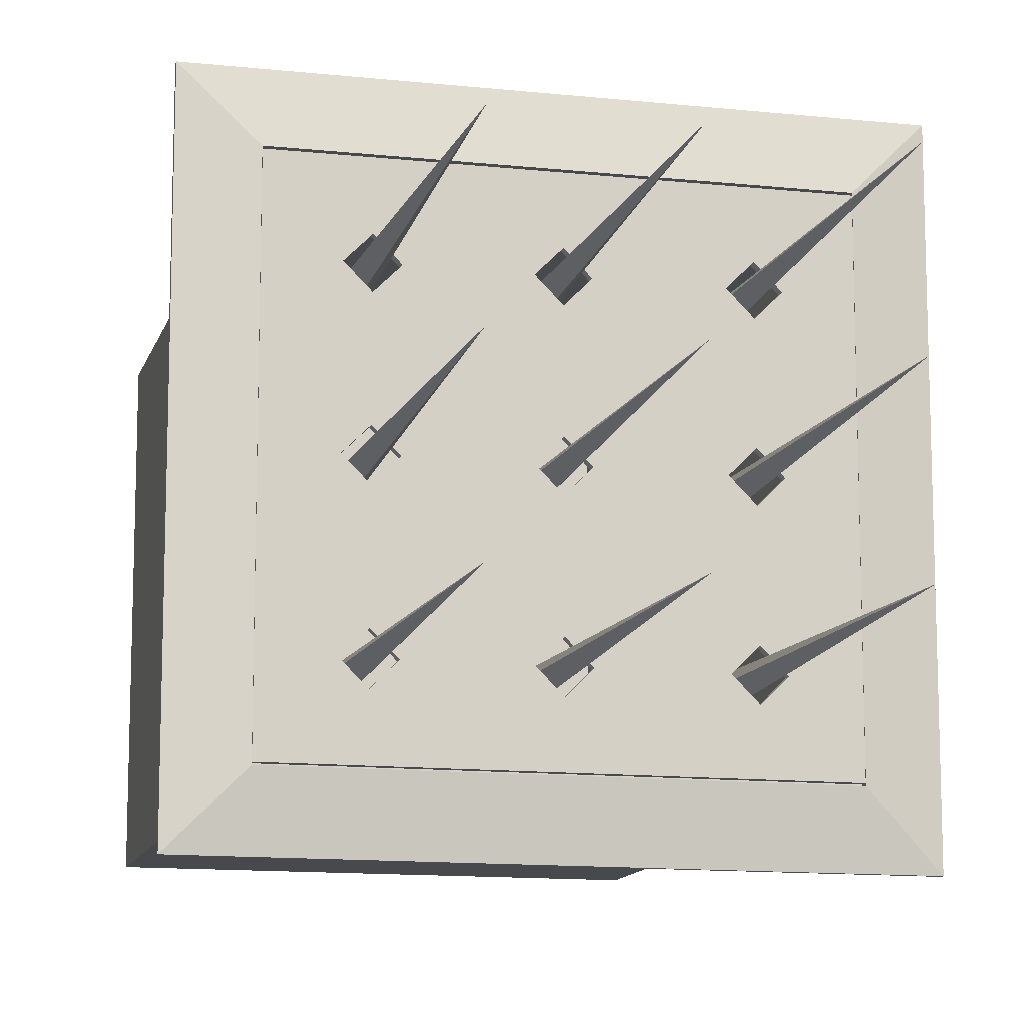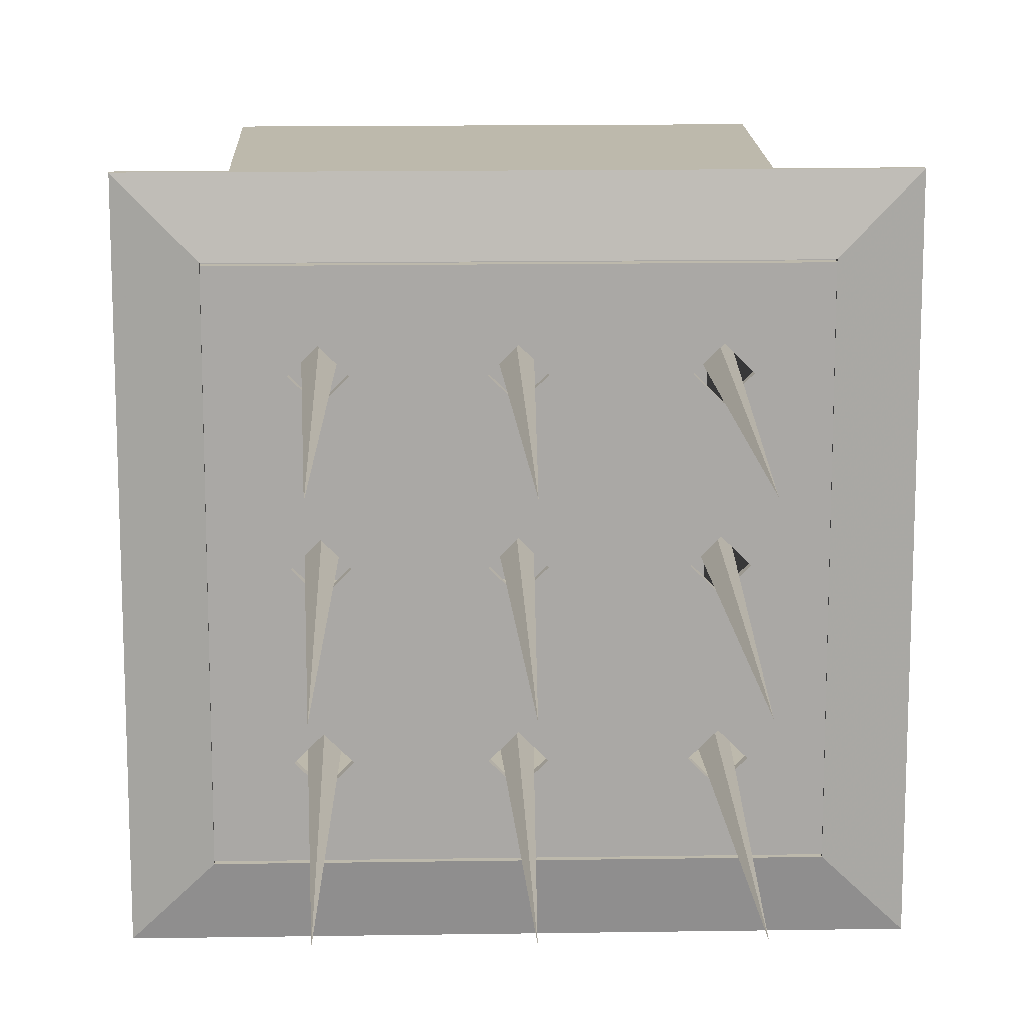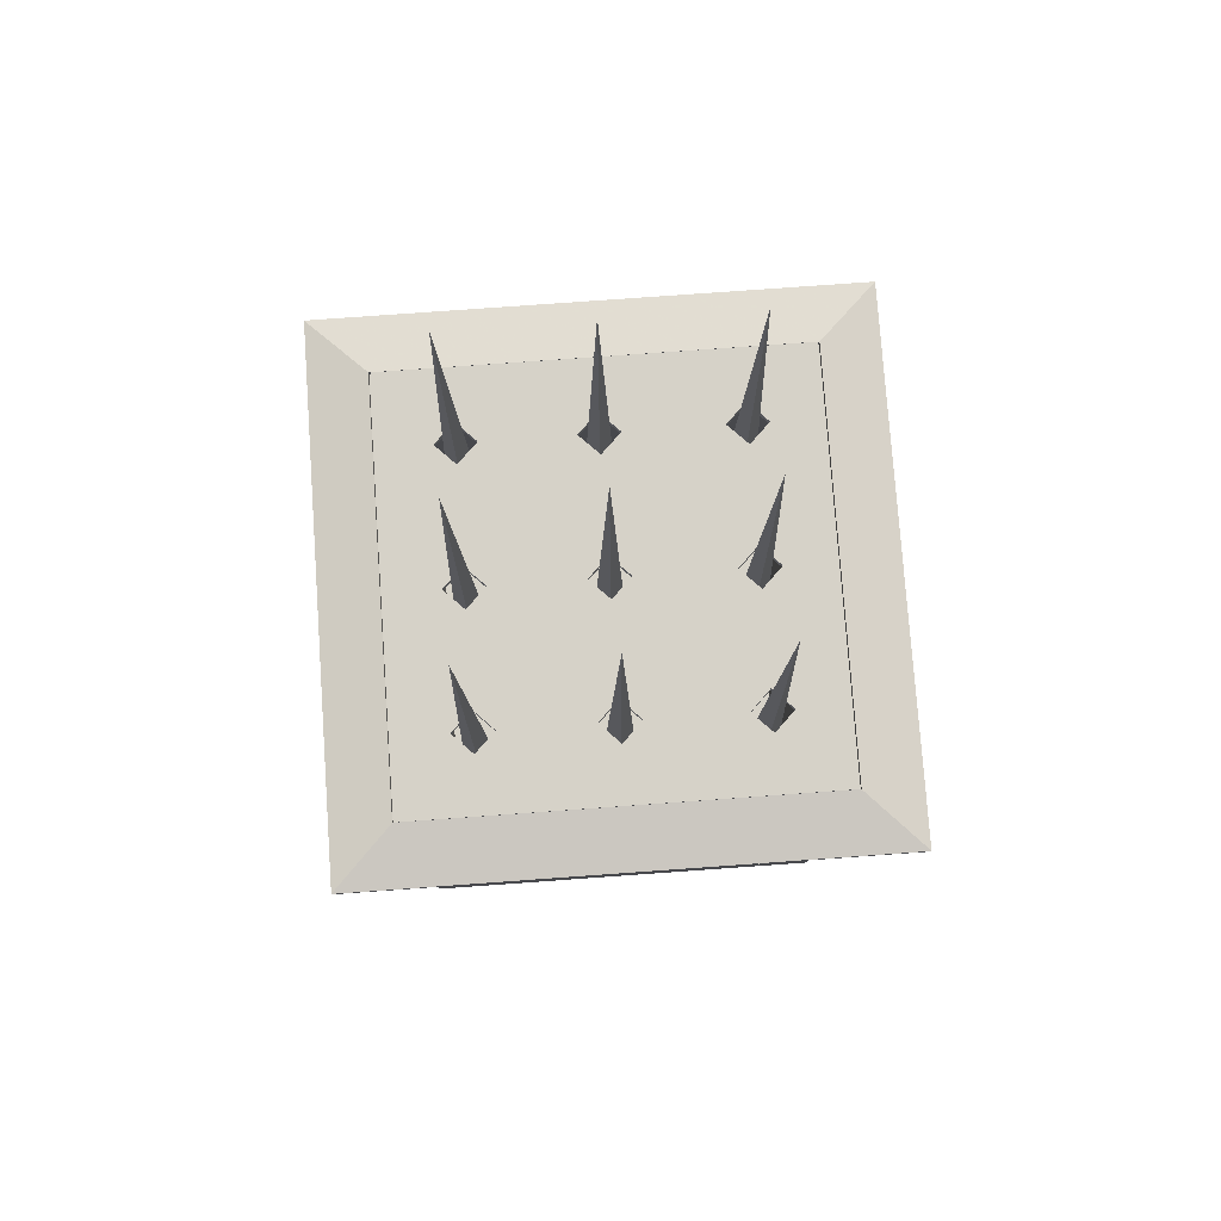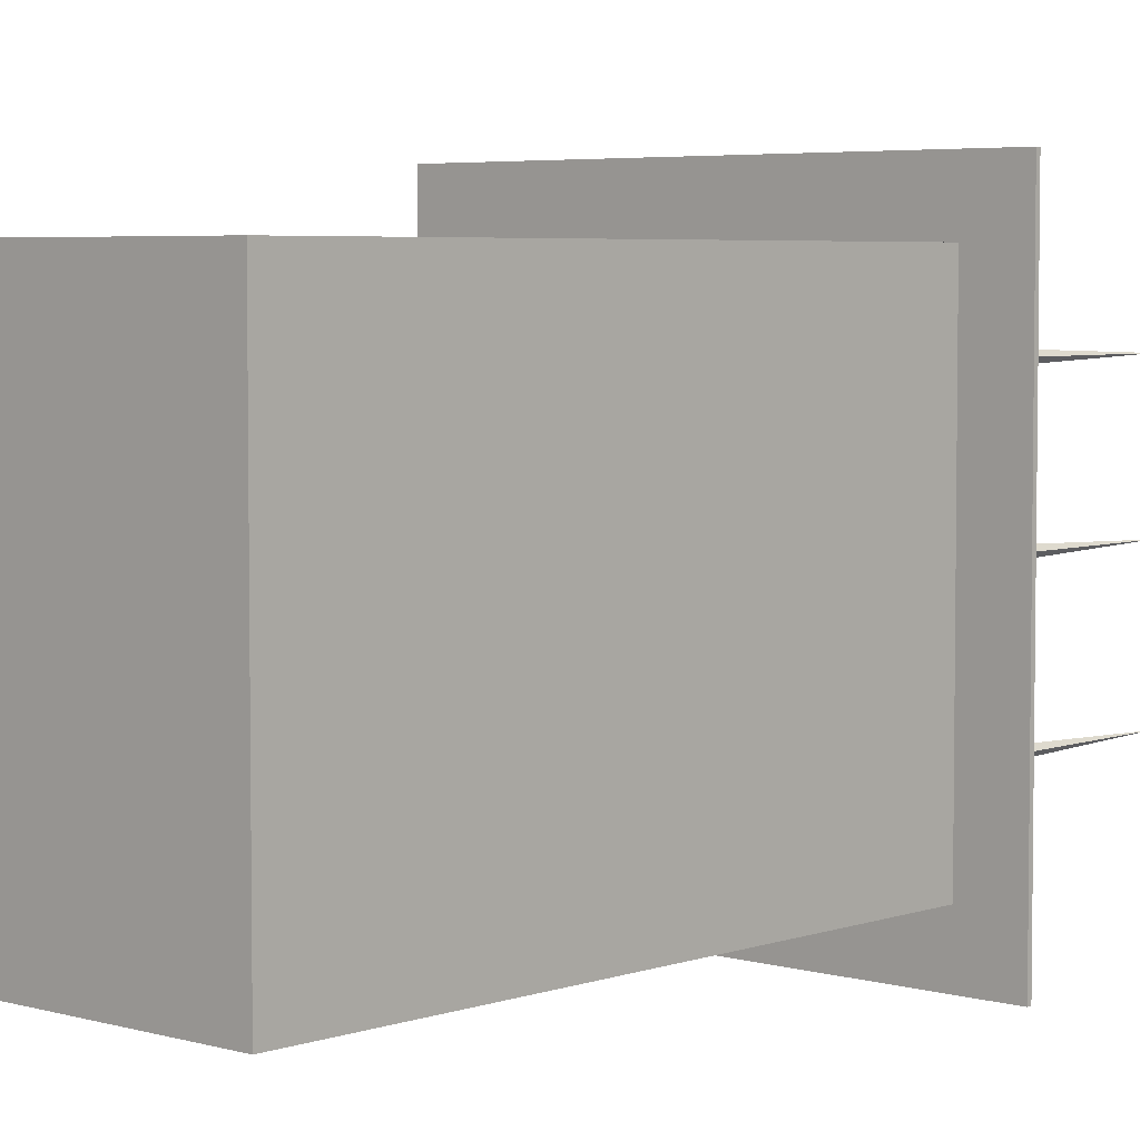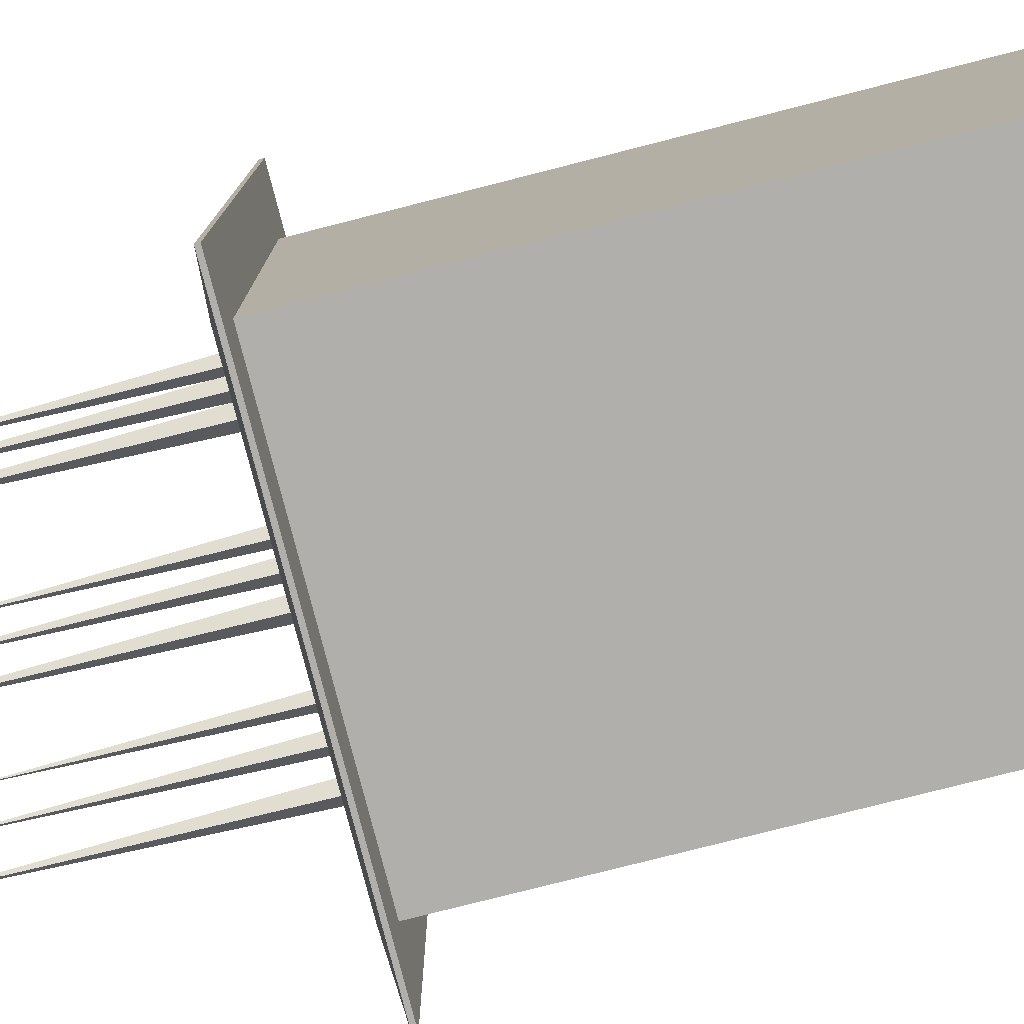
<metadata>
{"format":"obj","ext":"obj","renderer":"f3d","projection":"perspective","resolution":1024,"background":"white","views":[{"elev":-12.5,"azim":165.9,"up":"+Z"},{"elev":15.0,"azim":178.1,"up":"+Z"},{"elev":78.0,"azim":85.9,"up":"+Y"},{"elev":4.7,"azim":42.4,"up":"+Z"},{"elev":-78.2,"azim":-75.7,"up":"+Z"}]}
</metadata>
<code>
g pinchos
v -0.5965 0.8152 -0.6452
v -0.5537 0.8152 -0.6452
v -0.5537 0.8152 -0.6452
v -0.5965 2.114 -0.6452
v -0.5965 0.8152 -0.6879
v -0.5965 0.8152 -0.6879
v -0.5965 2.114 -0.6452
v -0.6392 0.8152 -0.6452
v -0.6392 0.8152 -0.6452
v -0.5965 2.114 -0.6452
v -0.5965 0.8152 -0.6024
v -0.5965 0.8152 -0.6024
v -0.5965 2.114 -0.6452
v -0.2943 0.8152 -0.6452
v -0.2515 0.8152 -0.6452
v -0.2515 0.8152 -0.6452
v -0.2943 2.114 -0.6452
v -0.2943 0.8152 -0.6879
v -0.2943 0.8152 -0.6879
v -0.2943 2.114 -0.6452
v -0.337 0.8152 -0.6452
v -0.337 0.8152 -0.6452
v -0.2943 2.114 -0.6452
v -0.2943 0.8152 -0.6024
v -0.2943 0.8152 -0.6024
v -0.2943 2.114 -0.6452
v -0.000161 0.8152 -0.6452
v 0.04258 0.8152 -0.6452
v 0.04258 0.8152 -0.6452
v -0.000161 2.114 -0.6452
v -0.000161 0.8152 -0.6879
v -0.000161 0.8152 -0.6879
v -0.000161 2.114 -0.6452
v -0.0429 0.8152 -0.6452
v -0.0429 0.8152 -0.6452
v -0.000161 2.114 -0.6452
v -0.000161 0.8152 -0.6024
v -0.000161 0.8152 -0.6024
v -0.000161 2.114 -0.6452
v -0.5965 0.8152 -0.341
v -0.5537 0.8152 -0.341
v -0.5537 0.8152 -0.341
v -0.5965 2.114 -0.341
v -0.5965 0.8152 -0.3838
v -0.5965 0.8152 -0.3838
v -0.5965 2.114 -0.341
v -0.6392 0.8152 -0.341
v -0.6392 0.8152 -0.341
v -0.5965 2.114 -0.341
v -0.5965 0.8152 -0.2983
v -0.5965 0.8152 -0.2983
v -0.5965 2.114 -0.341
v -0.2943 0.8152 -0.341
v -0.2515 0.8152 -0.341
v -0.2515 0.8152 -0.341
v -0.2943 2.114 -0.341
v -0.2943 0.8152 -0.3838
v -0.2943 0.8152 -0.3838
v -0.2943 2.114 -0.341
v -0.337 0.8152 -0.341
v -0.337 0.8152 -0.341
v -0.2943 2.114 -0.341
v -0.2943 0.8152 -0.2983
v -0.2943 0.8152 -0.2983
v -0.2943 2.114 -0.341
v -0.000161 0.8152 -0.341
v 0.04258 0.8152 -0.341
v 0.04258 0.8152 -0.341
v -0.000161 2.114 -0.341
v -0.000161 0.8152 -0.3838
v -0.000161 0.8152 -0.3838
v -0.000161 2.114 -0.341
v -0.0429 0.8152 -0.341
v -0.0429 0.8152 -0.341
v -0.000161 2.114 -0.341
v -0.000161 0.8152 -0.2983
v -0.000161 0.8152 -0.2983
v -0.000161 2.114 -0.341
v -0.5965 0.8152 -0.04675
v -0.5537 0.8152 -0.04675
v -0.5537 0.8152 -0.04675
v -0.5965 2.114 -0.04675
v -0.5965 0.8152 -0.0895
v -0.5965 0.8152 -0.0895
v -0.5965 2.114 -0.04675
v -0.6392 0.8152 -0.04675
v -0.6392 0.8152 -0.04675
v -0.5965 2.114 -0.04675
v -0.5965 0.8152 -0.004007
v -0.5965 0.8152 -0.004007
v -0.5965 2.114 -0.04675
v -0.2943 0.8152 -0.04675
v -0.2515 0.8152 -0.04675
v -0.2515 0.8152 -0.04675
v -0.2943 2.114 -0.04675
v -0.2943 0.8152 -0.0895
v -0.2943 0.8152 -0.0895
v -0.2943 2.114 -0.04675
v -0.337 0.8152 -0.04675
v -0.337 0.8152 -0.04675
v -0.2943 2.114 -0.04675
v -0.2943 0.8152 -0.004007
v -0.2943 0.8152 -0.004007
v -0.2943 2.114 -0.04675
v -0.000161 0.8152 -0.04675
v 0.04258 0.8152 -0.04675
v 0.04258 0.8152 -0.04675
v -0.000161 2.114 -0.04675
v -0.000161 0.8152 -0.0895
v -0.000161 0.8152 -0.0895
v -0.000161 2.114 -0.04675
v -0.0429 0.8152 -0.04675
v -0.0429 0.8152 -0.04675
v -0.000161 2.114 -0.04675
v -0.000161 0.8152 -0.004007
v -0.000161 0.8152 -0.004007
v -0.000161 2.114 -0.04675
f 12 13 10 9
f 6 7 4 3
f 3 4 13 12
f 9 10 7 6
f 25 26 23 22
f 19 20 17 16
f 16 17 26 25
f 22 23 20 19
f 38 39 36 35
f 32 33 30 29
f 29 30 39 38
f 35 36 33 32
f 51 52 49 48
f 45 46 43 42
f 42 43 52 51
f 48 49 46 45
f 64 65 62 61
f 58 59 56 55
f 55 56 65 64
f 61 62 59 58
f 77 78 75 74
f 71 72 69 68
f 68 69 78 77
f 74 75 72 71
f 90 91 88 87
f 84 85 82 81
f 81 82 91 90
f 87 88 85 84
f 103 104 101 100
f 97 98 95 94
f 94 95 104 103
f 100 101 98 97
f 116 117 114 113
f 110 111 108 107
f 107 108 117 116
f 113 114 111 110
g tramp3
v -0.7599 0.02608 0.1215
v -0.7599 1.361 0.1215
v 0.1687 0.02608 0.1215
v 0.1687 1.361 0.1215
v 0.1687 0.02608 -0.8071
v 0.1687 1.361 -0.8071
v -0.7599 0.02608 -0.8071
v -0.7599 1.361 -0.8071
v -0.8889 1.361 0.2506
v 0.2978 1.361 0.2506
v 0.2978 1.361 -0.9361
v -0.8889 1.361 -0.9361
v -0.8889 1.371 0.2506
v 0.2978 1.371 0.2506
v 0.2978 1.371 -0.9361
v -0.8889 1.371 -0.9361
v -0.7598 1.394 0.1214
v 0.1686 1.394 0.1214
v 0.1686 1.394 -0.807
v -0.7598 1.394 -0.807
v -0.7598 1.377 0.1214
v 0.1686 1.377 0.1214
v 0.1686 1.377 -0.807
v -0.7598 1.377 -0.807
v -0.6978 1.377 0.0595
v 0.1067 1.377 0.0595
v 0.1067 1.377 -0.745
v -0.6978 1.377 -0.745
v -0.6978 0.06432 0.0595
v 0.1067 0.06432 0.0595
v 0.1067 0.06432 -0.745
v -0.6978 0.06432 -0.745
f 120 121 119 118
f 122 123 121 120
f 124 125 123 122
f 118 119 125 124
f 147 148 149 146
f 122 120 118 124
f 121 127 126 119
f 123 128 127 121
f 125 129 128 123
f 119 126 129 125
f 127 131 130 126
f 128 132 131 127
f 129 133 132 128
f 126 130 133 129
f 131 135 134 130
f 132 136 135 131
f 133 137 136 132
f 130 134 137 133
f 135 139 138 134
f 136 140 139 135
f 137 141 140 136
f 134 138 141 137
f 139 143 142 138
f 140 144 143 139
f 141 145 144 140
f 138 142 145 141
f 143 147 146 142
f 144 148 147 143
f 145 149 148 144
f 142 146 149 145
g tap
v -0.7595 1.377 0.117
v -0.7595 1.394 0.117
v 0.1683 1.377 0.117
v 0.1683 1.394 0.117
v 0.1683 1.377 -0.8025
v 0.1683 1.394 -0.8025
v -0.7595 1.377 -0.8025
v -0.7595 1.394 -0.8025
v -0.5517 1.394 -0.6458
v -0.5969 1.394 -0.691
v -0.6421 1.394 -0.6458
v -0.5969 1.394 -0.6006
v -0.000691 1.394 -0.691
v 0.04448 1.394 -0.6458
v -0.04586 1.394 -0.6458
v -0.000691 1.394 -0.6006
v -0.2494 1.394 -0.6458
v -0.2945 1.394 -0.691
v -0.3397 1.394 -0.6458
v -0.2945 1.394 -0.6006
v -0.5969 1.394 -0.09306
v -0.5517 1.394 -0.04789
v -0.6421 1.394 -0.04789
v -0.5969 1.394 -0.00272
v 0.04448 1.394 -0.04789
v -0.000691 1.394 -0.09306
v -0.04586 1.394 -0.04789
v -0.000691 1.394 -0.00272
v -0.2494 1.394 -0.04789
v -0.2945 1.394 -0.09306
v -0.3397 1.394 -0.04789
v -0.2945 1.394 -0.00272
v -0.5517 1.394 -0.3417
v -0.5969 1.394 -0.3869
v -0.6421 1.394 -0.3417
v -0.5969 1.394 -0.2966
v 0.04448 1.394 -0.3417
v -0.000691 1.394 -0.3869
v -0.04586 1.394 -0.3417
v -0.000691 1.394 -0.2966
v -0.2945 1.394 -0.3869
v -0.2494 1.394 -0.3417
v -0.3397 1.394 -0.3417
v -0.2945 1.394 -0.2966
v -0.5517 1.377 -0.6458
v -0.5969 1.377 -0.691
v -0.6421 1.377 -0.6458
v -0.5969 1.377 -0.6006
v 0.04448 1.377 -0.6458
v -0.000691 1.377 -0.691
v -0.04586 1.377 -0.6458
v -0.000691 1.377 -0.6006
v -0.2494 1.377 -0.6458
v -0.2945 1.377 -0.691
v -0.3397 1.377 -0.6458
v -0.2945 1.377 -0.6006
v -0.5517 1.377 -0.04789
v -0.5969 1.377 -0.09306
v -0.6421 1.377 -0.04789
v -0.5969 1.377 -0.00272
v 0.04448 1.377 -0.04789
v -0.000691 1.377 -0.09306
v -0.04586 1.377 -0.04789
v -0.000691 1.377 -0.00272
v -0.2494 1.377 -0.04789
v -0.2945 1.377 -0.09306
v -0.3397 1.377 -0.04789
v -0.2945 1.377 -0.00272
v -0.5517 1.377 -0.3417
v -0.5969 1.377 -0.3869
v -0.6421 1.377 -0.3417
v -0.5969 1.377 -0.2966
v 0.04448 1.377 -0.3417
v -0.000691 1.377 -0.3869
v -0.04586 1.377 -0.3417
v -0.000691 1.377 -0.2966
v -0.2494 1.377 -0.3417
v -0.2945 1.377 -0.3869
v -0.3397 1.377 -0.3417
v -0.2945 1.377 -0.2966
v -0.5517 1.394 -0.6458
v -0.5969 1.394 -0.691
v -0.6421 1.394 -0.6458
v -0.5969 1.394 -0.6006
v -0.000691 1.394 -0.691
v 0.04448 1.394 -0.6458
v -0.04586 1.394 -0.6458
v -0.000691 1.394 -0.6006
v -0.2494 1.394 -0.6458
v -0.2945 1.394 -0.691
v -0.3397 1.394 -0.6458
v -0.2945 1.394 -0.6006
v -0.5969 1.394 -0.09306
v -0.5517 1.394 -0.04789
v -0.6421 1.394 -0.04789
v -0.5969 1.394 -0.00272
v 0.04448 1.394 -0.04789
v -0.000691 1.394 -0.09306
v -0.04586 1.394 -0.04789
v -0.000691 1.394 -0.00272
v -0.2494 1.394 -0.04789
v -0.2945 1.394 -0.09306
v -0.3397 1.394 -0.04789
v -0.2945 1.394 -0.00272
v -0.5517 1.394 -0.3417
v -0.5969 1.394 -0.3869
v -0.6421 1.394 -0.3417
v -0.5969 1.394 -0.2966
v 0.04448 1.394 -0.3417
v -0.000691 1.394 -0.3869
v -0.04586 1.394 -0.3417
v -0.000691 1.394 -0.2966
v -0.2945 1.394 -0.3869
v -0.2494 1.394 -0.3417
v -0.3397 1.394 -0.3417
v -0.2945 1.394 -0.2966
v -0.5517 1.377 -0.6458
v -0.5969 1.377 -0.691
v -0.6421 1.377 -0.6458
v -0.5969 1.377 -0.6006
v 0.04448 1.377 -0.6458
v -0.000691 1.377 -0.691
v -0.04586 1.377 -0.6458
v -0.000691 1.377 -0.6006
v -0.2494 1.377 -0.6458
v -0.2945 1.377 -0.691
v -0.3397 1.377 -0.6458
v -0.2945 1.377 -0.6006
v -0.5517 1.377 -0.04789
v -0.5969 1.377 -0.09306
v -0.6421 1.377 -0.04789
v -0.5969 1.377 -0.00272
v 0.04448 1.377 -0.04789
v -0.000691 1.377 -0.09306
v -0.04586 1.377 -0.04789
v -0.000691 1.377 -0.00272
v -0.2494 1.377 -0.04789
v -0.2945 1.377 -0.09306
v -0.3397 1.377 -0.04789
v -0.2945 1.377 -0.00272
v -0.5517 1.377 -0.3417
v -0.5969 1.377 -0.3869
v -0.6421 1.377 -0.3417
v -0.5969 1.377 -0.2966
v 0.04448 1.377 -0.3417
v -0.000691 1.377 -0.3869
v -0.04586 1.377 -0.3417
v -0.000691 1.377 -0.2966
v -0.2494 1.377 -0.3417
v -0.2945 1.377 -0.3869
v -0.3397 1.377 -0.3417
v -0.2945 1.377 -0.2966
f 152 153 151 150
f 154 155 153 152
f 156 157 155 154
f 150 151 157 156
f 151 173 172
f 174 177 153
f 160 184 183 161
f 163 165 187
f 188 187 165 164
f 169 190 191
f 182 179 193 192
f 181 173 151 153
f 153 177 181
f 176 178 181 177
f 186 189 175 174
f 172 170 185 184
f 188 176 175 189
f 182 185 170 171
f 176 166 169 191
f 169 168 183 182
f 186 174 153 155
f 157 151 172 184
f 180 171 173 181
f 166 188 164
f 193 179 178 176
f 182 192 190 169
f 191 193 176
f 163 187 186 155
f 157 184 160
f 182 171 180 179
f 162 163 155
f 157 160 159
f 167 155 157 159
f 166 176 188
f 162 167 166 164
f 158 161 183 168
f 159 158 168 167
f 167 162 155
f 208 209 150
f 152 213 210
f 223 201 198
f 217 209 206
f 196 197 219
f 208 220 221 207
f 212 224 225 211
f 150 209 217
f 217 213 152 150
f 216 217 206 207
f 210 211 225 222
f 228 229 215
f 224 215 229 226
f 204 205 227 228
f 226 202 223 224
f 226 227 205 202
f 194 218 219 197
f 156 196 219 220
f 222 154 152 210
f 220 208 150 156
f 216 207 221 218
f 212 213 217 214
f 198 154 222 223
f 224 212 214 215
f 154 198 199
f 195 196 156
f 216 218 194
f 228 215 216 194
f 203 195 156
f 204 228 194
f 200 201 223 202
f 203 199 200 202
f 203 204 194 195
f 154 199 203 156
f 231 267 266 230
f 232 268 267 231
f 233 269 268 232
f 230 266 269 233
f 234 271 270 235
f 236 272 271 234
f 237 273 272 236
f 273 237 235 270
f 239 275 274 238
f 240 276 275 239
f 241 277 276 240
f 238 274 277 241
f 242 279 278 243
f 244 280 279 242
f 245 281 280 244
f 243 278 281 245
f 247 283 282 246
f 248 284 283 247
f 249 285 284 248
f 246 282 285 249
f 251 287 286 250
f 252 288 287 251
f 253 289 288 252
f 250 286 289 253
f 255 291 290 254
f 256 292 291 255
f 257 293 292 256
f 254 290 293 257
f 259 295 294 258
f 260 296 295 259
f 261 297 296 260
f 297 261 258 294
f 262 299 298 263
f 264 300 299 262
f 265 301 300 264
f 263 298 301 265

</code>
